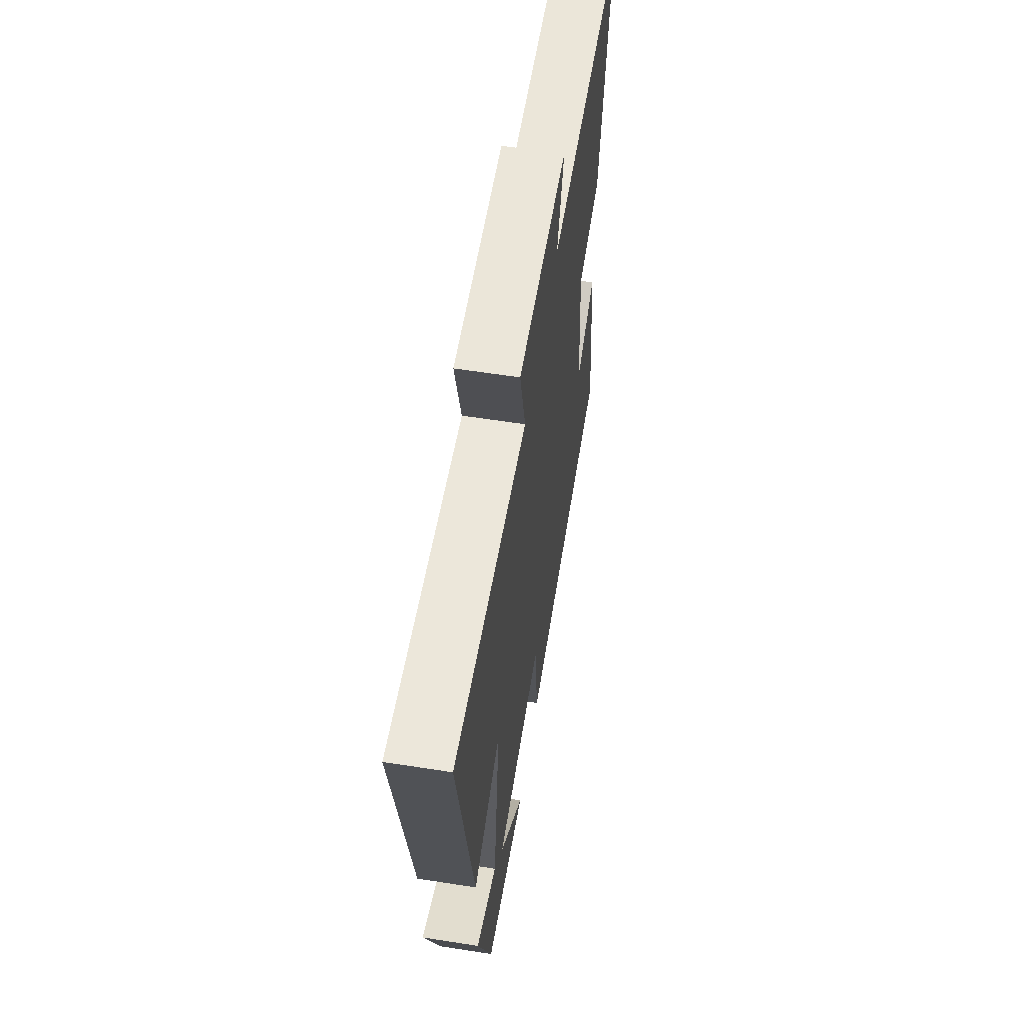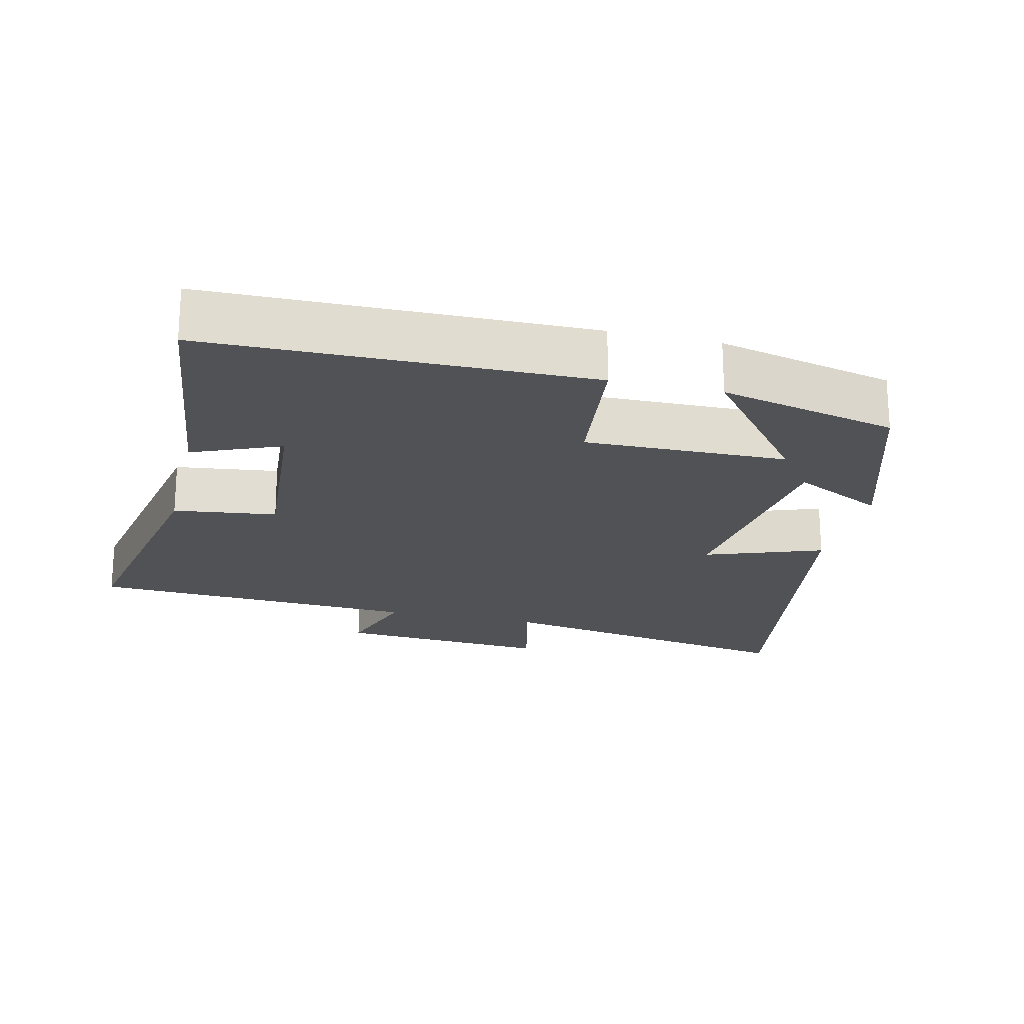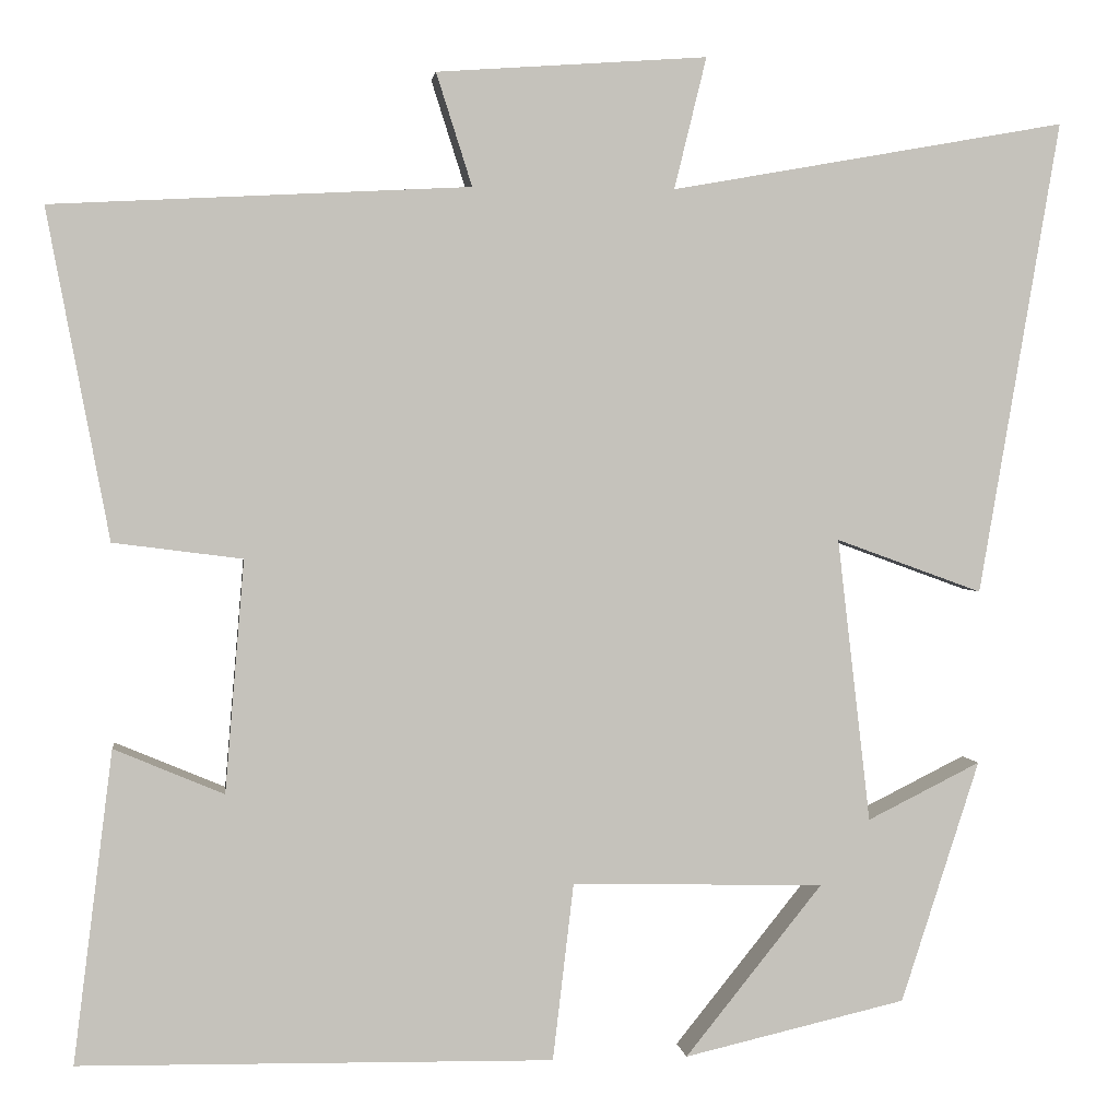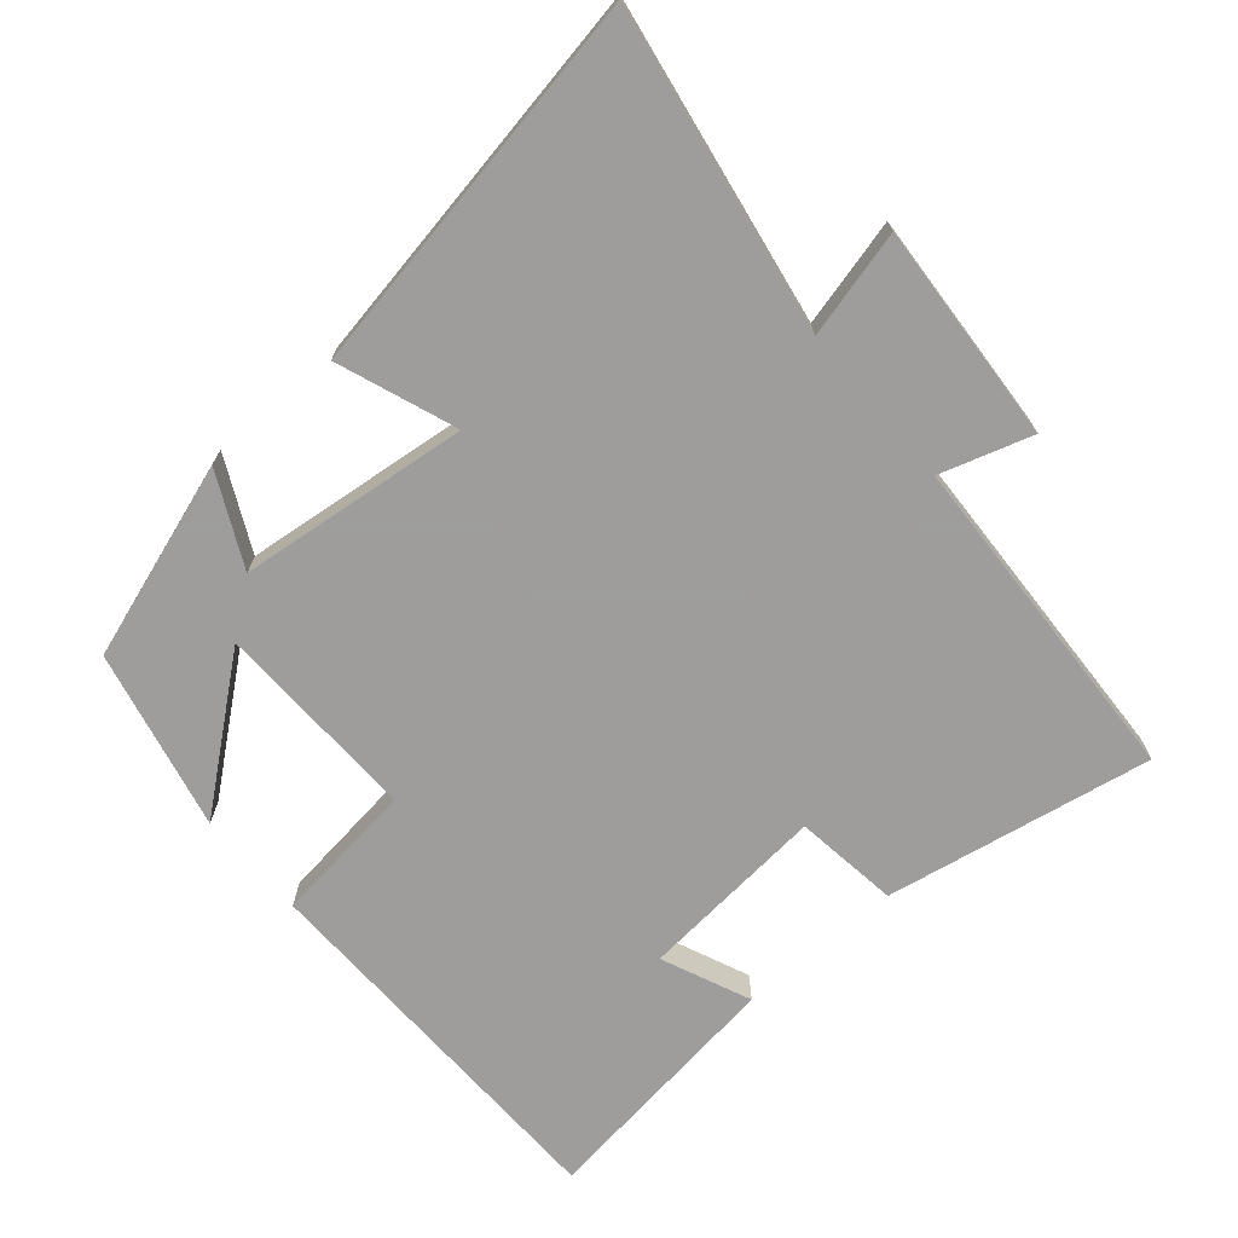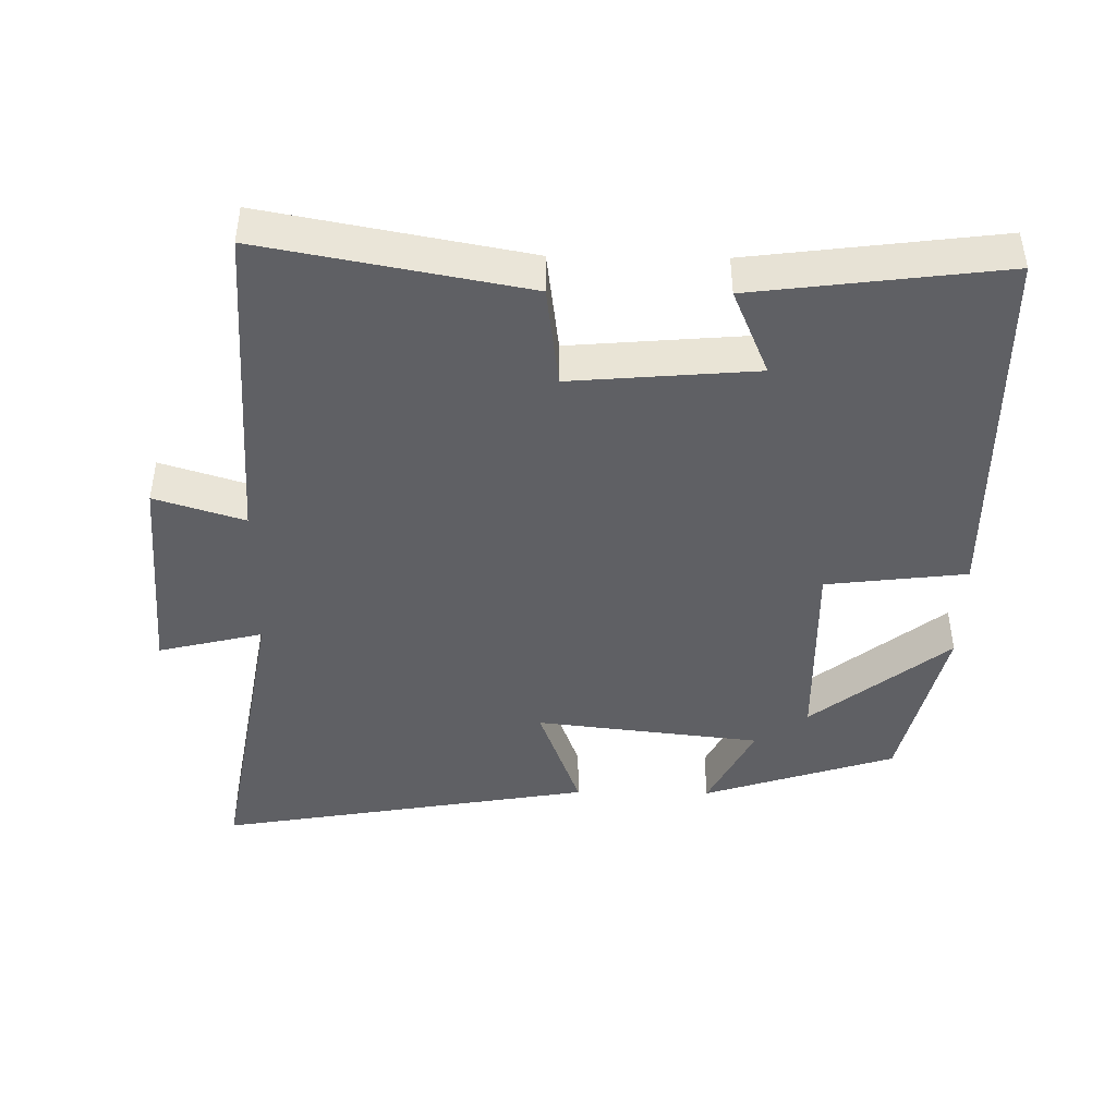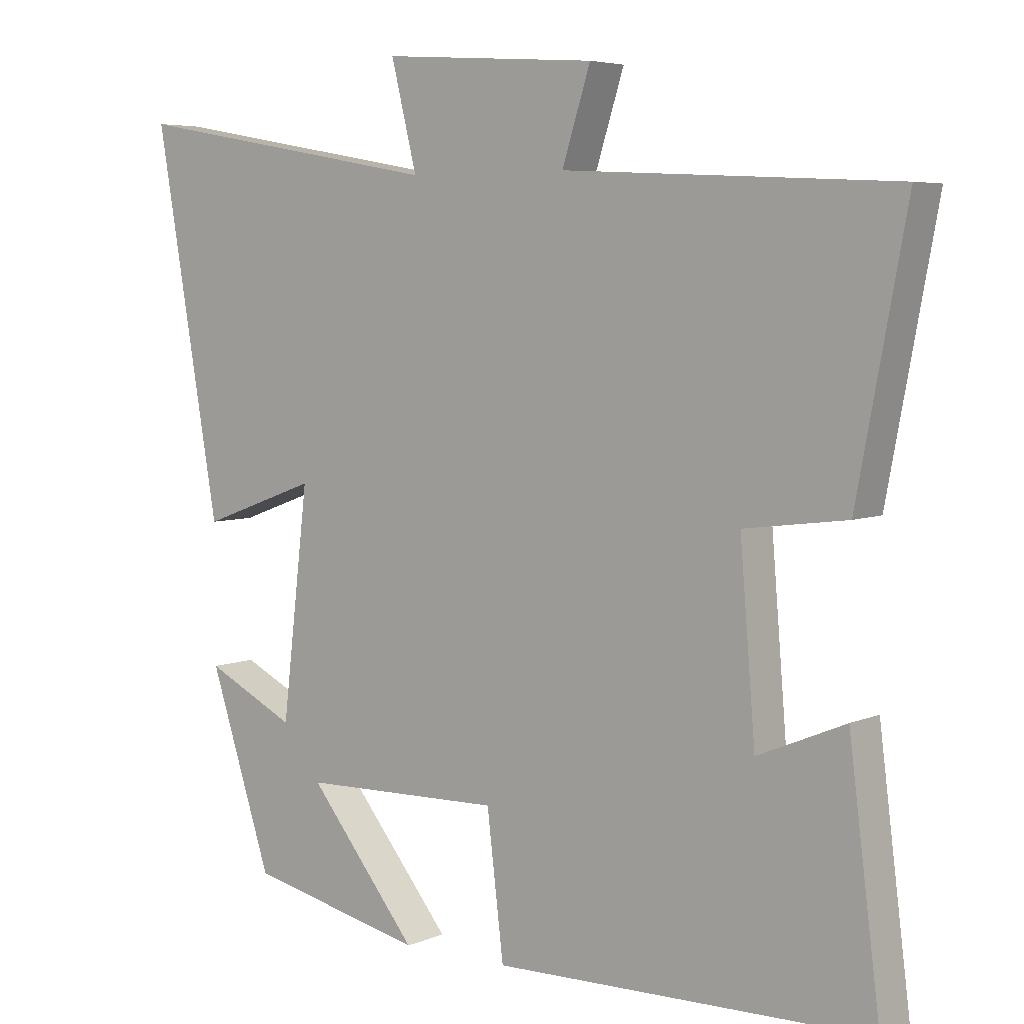
<metadata>
{"format":"obj","ext":"obj","renderer":"f3d","projection":"perspective","resolution":1024,"background":"white","views":[{"elev":60.3,"azim":-80.9,"up":"+Z"},{"elev":-20.9,"azim":166.5,"up":"+Y"},{"elev":2.1,"azim":173.0,"up":"+Z"},{"elev":-70.7,"azim":-49.1,"up":"+Y"},{"elev":-43.9,"azim":89.2,"up":"+Y"},{"elev":5.3,"azim":37.6,"up":"+Z"}]}
</metadata>
<code>
v 0.571 0.07 0.475
v 0.5 0.07 0.098
v 0.352 0.07 0.079
v 0.374 0.07 -0.187
v 0.5 0.07 -0.134
v 0.545 0.07 -0.492
v 0.001 0.07 -0.5
v -0.023 0.07 -0.297
v -0.313 0.07 -0.303
v -0.155 0.07 -0.5
v -0.41 0.07 -0.441
v -0.5 0.07 -0.163
v -0.37 0.07 -0.228
v -0.332 0.07 0.098
v -0.5 0.07 0.037
v -0.593 0.07 0.581
v -0.139 0.07 0.5
v -0.176 0.07 0.651
v 0.134 0.07 0.629
v 0.093 0.07 0.5
v 0.571 0 0.475
v 0.5 0 0.098
v 0.352 0 0.079
v 0.374 0 -0.187
v 0.5 0 -0.134
v 0.545 0 -0.492
v 0.001 0 -0.5
v -0.023 0 -0.297
v -0.313 0 -0.303
v -0.155 0 -0.5
v -0.41 0 -0.441
v -0.5 0 -0.163
v -0.37 0 -0.228
v -0.332 0 0.098
v -0.5 0 0.037
v -0.593 0 0.581
v -0.139 0 0.5
v -0.176 0 0.651
v 0.134 0 0.629
v 0.093 0 0.5
f 17 18 19 20
f 1 2 3
f 20 1 3
f 17 20 3
f 14 15 16 17
f 17 3 4
f 14 17 4
f 13 14 4
f 11 12 13
f 9 10 11
f 9 11 13
f 8 9 13 4
f 4 5 6 7
f 4 7 8
f 40 39 38 37
f 23 22 21
f 23 21 40
f 23 40 37
f 37 36 35 34
f 24 23 37
f 24 37 34
f 24 34 33
f 33 32 31
f 31 30 29
f 33 31 29
f 24 33 29 28
f 27 26 25 24
f 28 27 24
f 1 21 22 2
f 2 22 23 3
f 3 23 24 4
f 4 24 25 5
f 5 25 26 6
f 6 26 27 7
f 7 27 28 8
f 8 28 29 9
f 9 29 30 10
f 10 30 31 11
f 11 31 32 12
f 12 32 33 13
f 13 33 34 14
f 14 34 35 15
f 15 35 36 16
f 16 36 37 17
f 17 37 38 18
f 18 38 39 19
f 19 39 40 20
f 20 40 21 1

</code>
